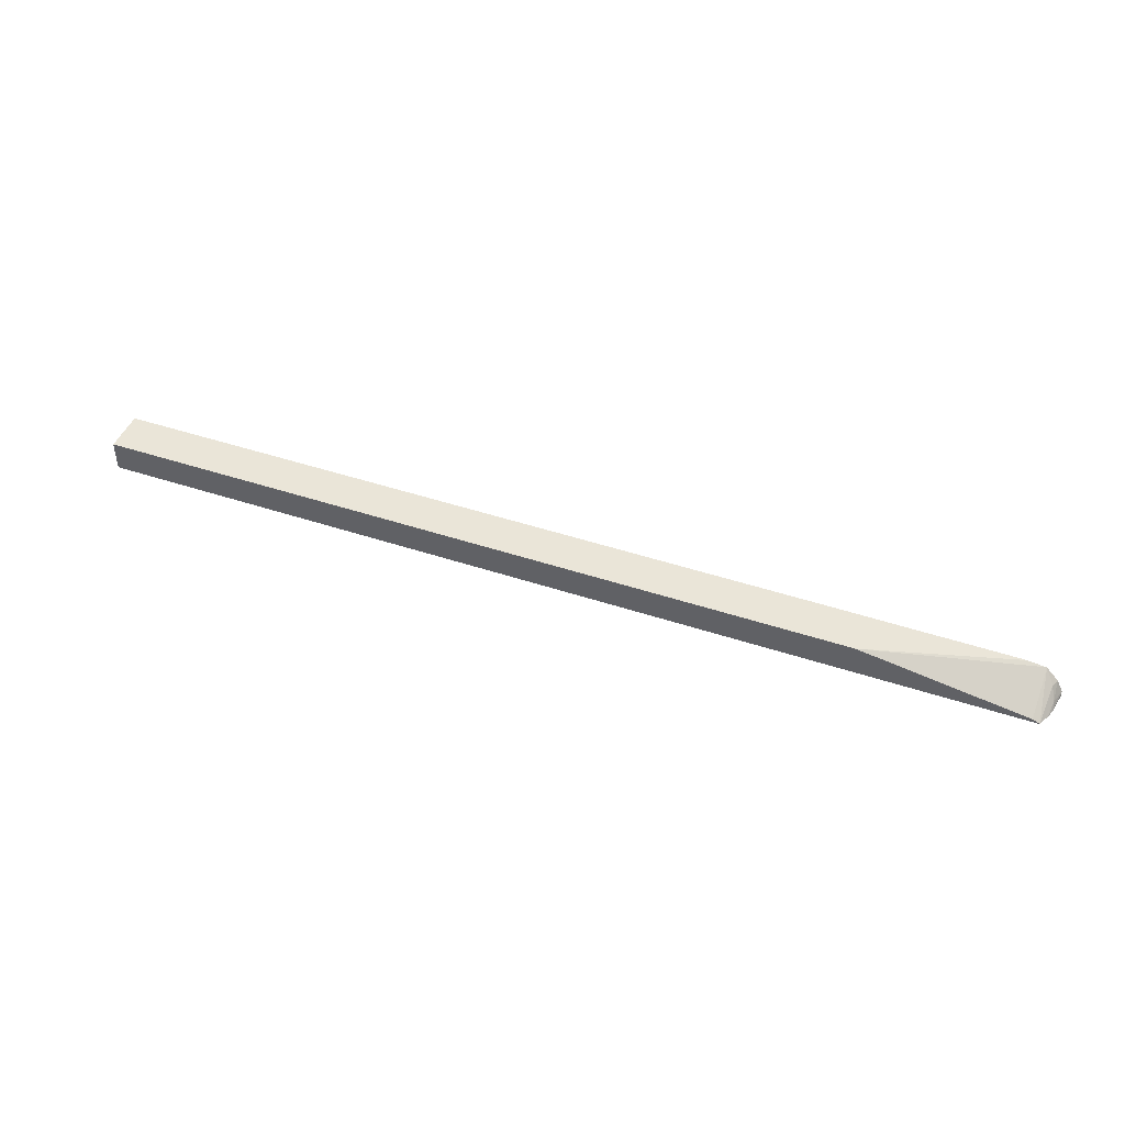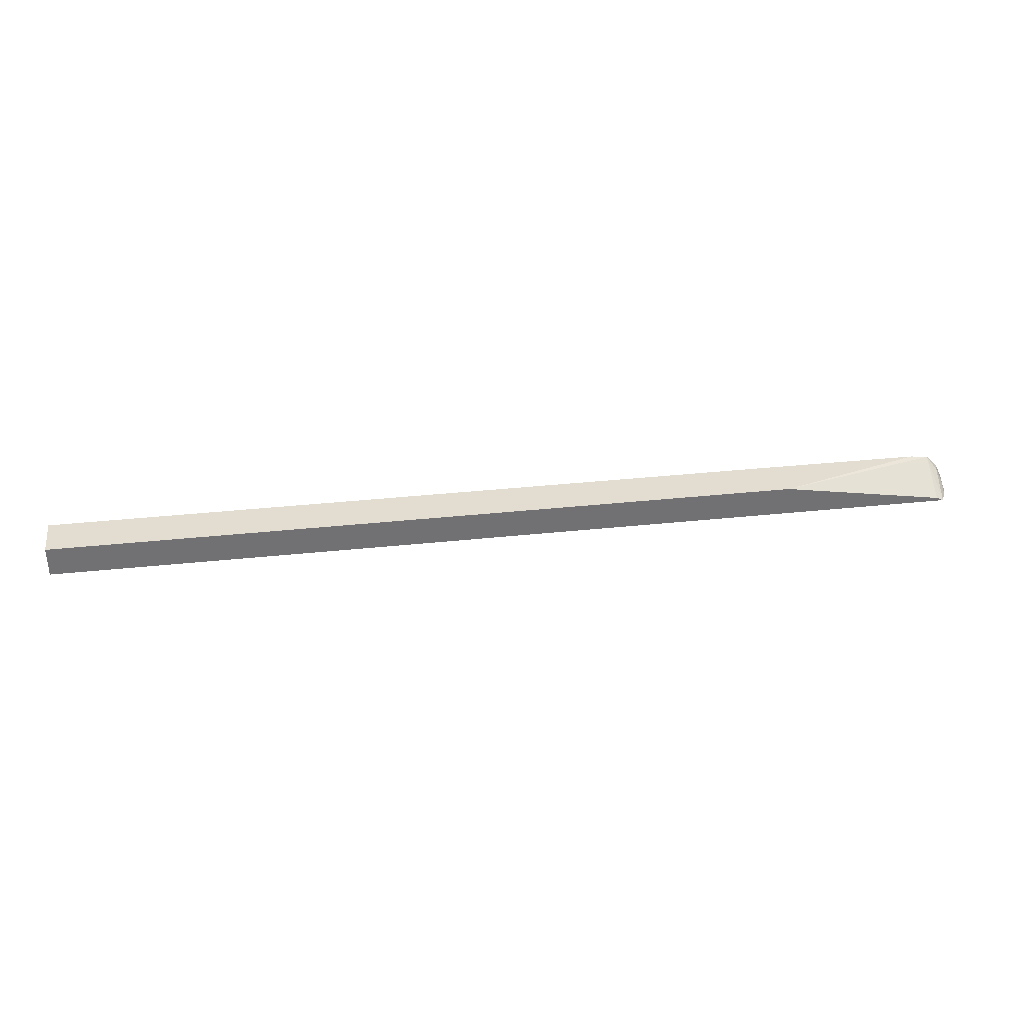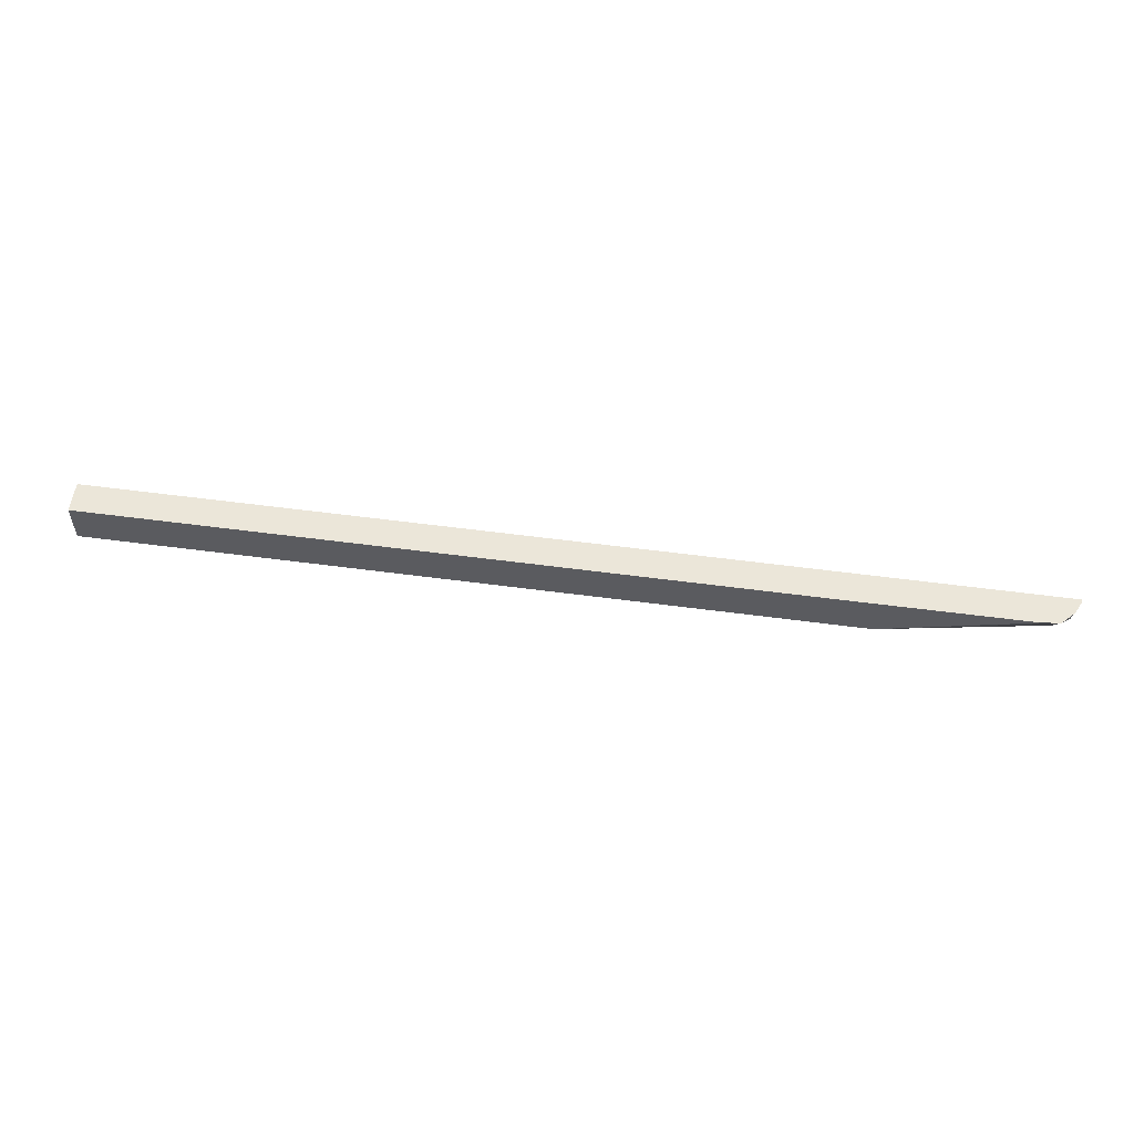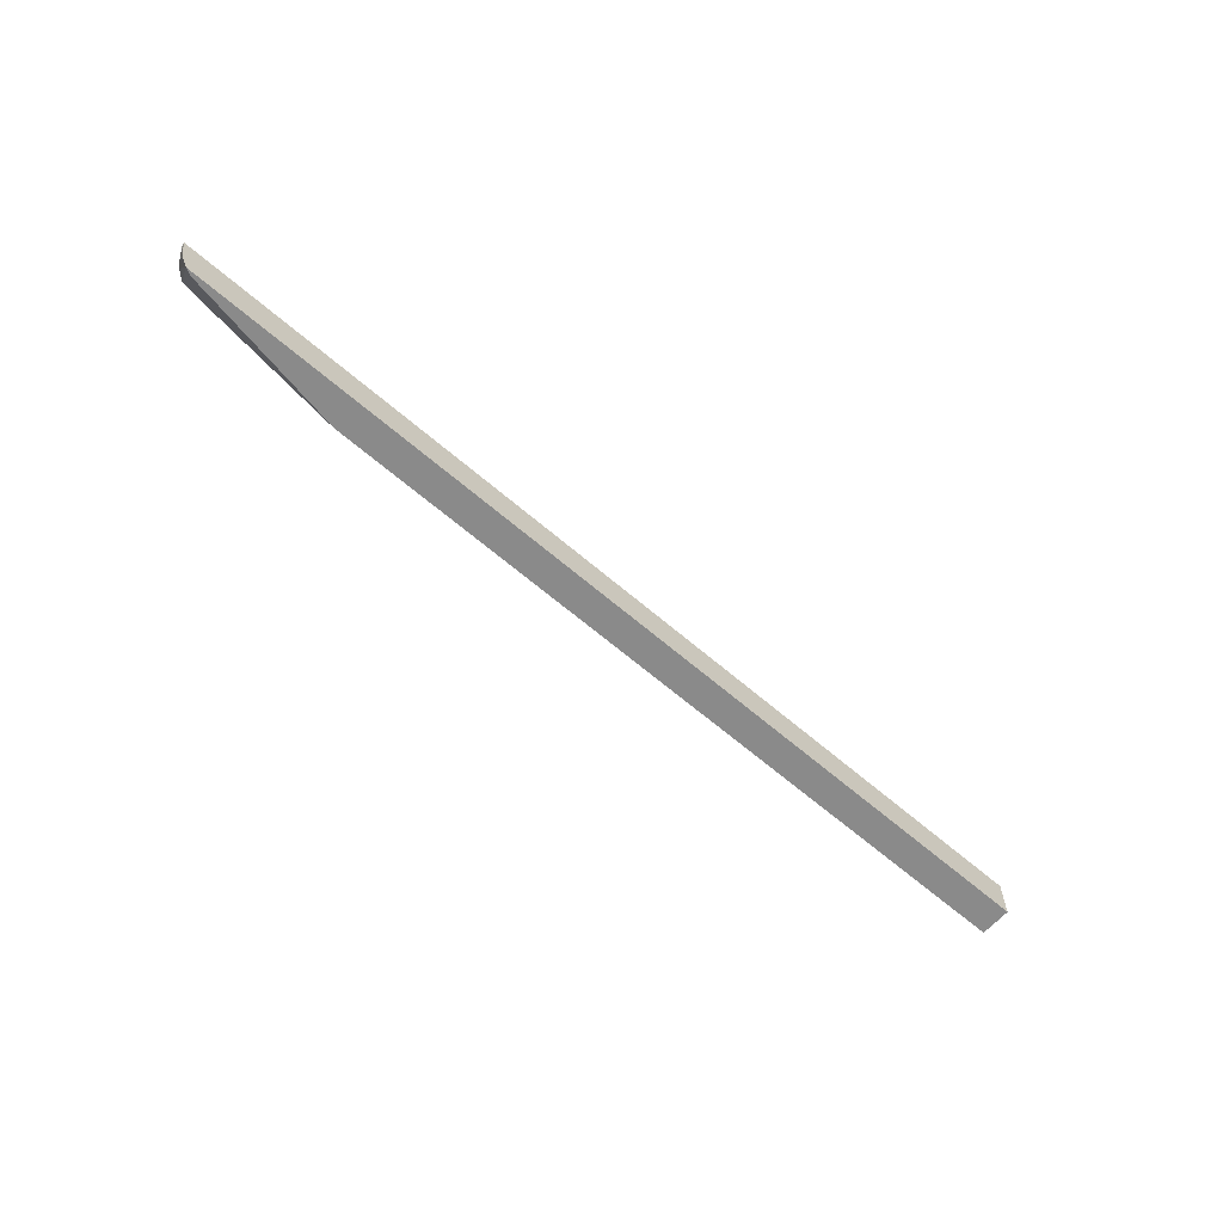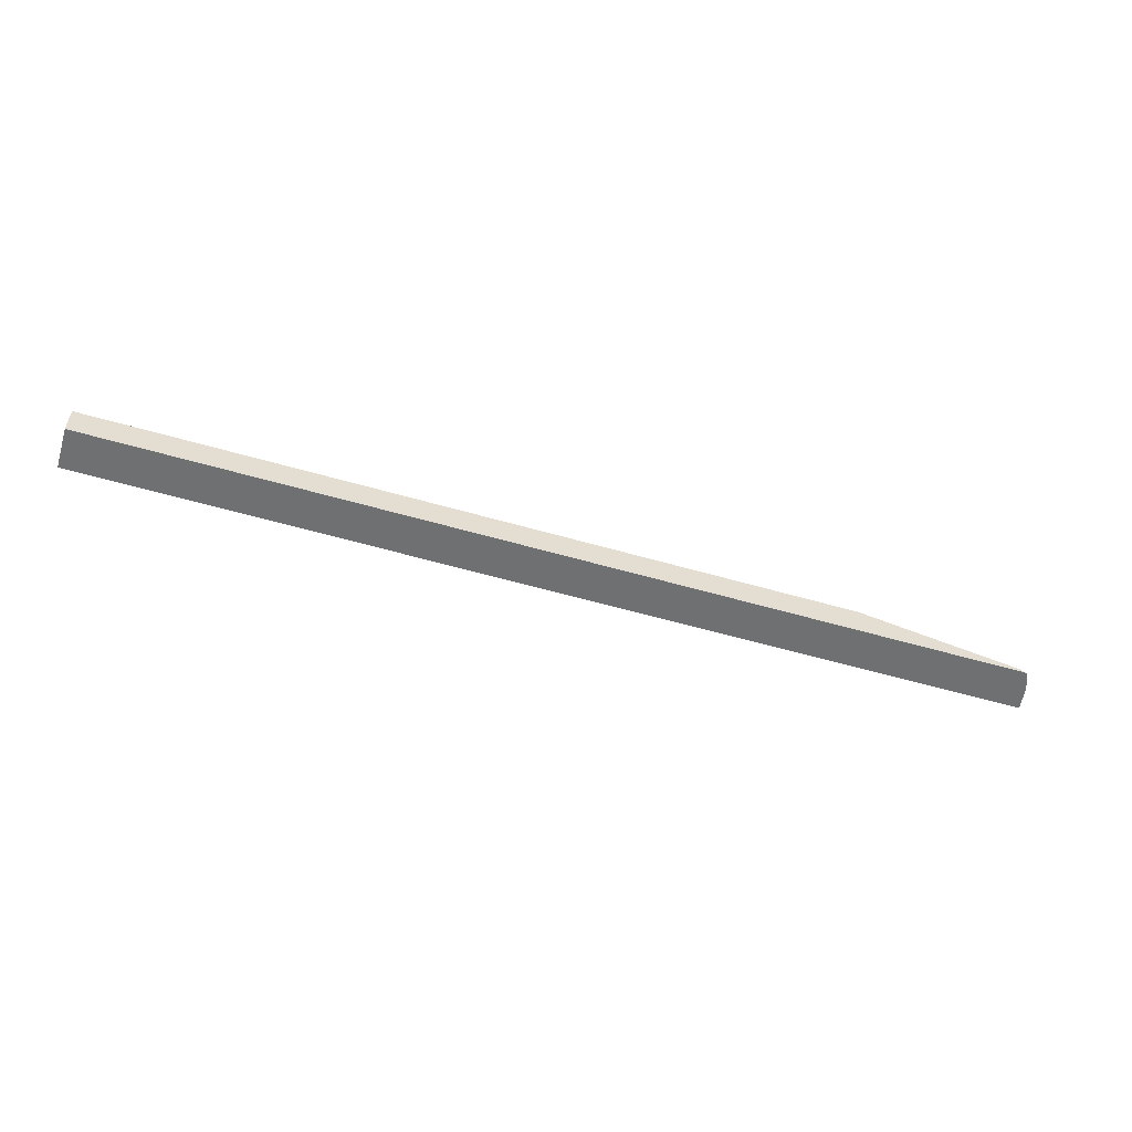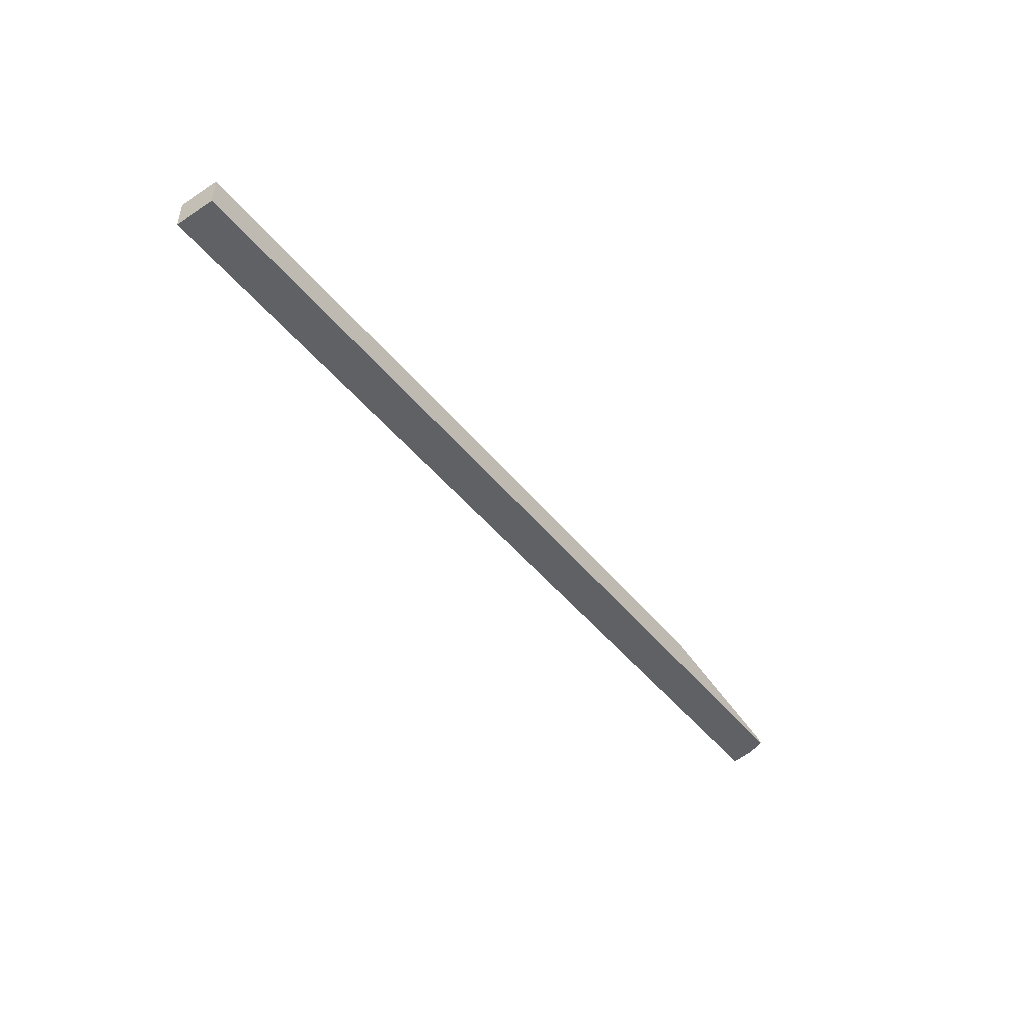
<metadata>
{"format":"obj","ext":"obj","renderer":"f3d","projection":"perspective","resolution":1024,"background":"white","views":[{"elev":45.1,"azim":21.2,"up":"+Z"},{"elev":35.1,"azim":-8.1,"up":"+Z"},{"elev":55.7,"azim":8.0,"up":"+Y"},{"elev":-63.4,"azim":138.8,"up":"+Y"},{"elev":-54.8,"azim":-17.2,"up":"+Z"},{"elev":-46.7,"azim":-53.4,"up":"+Z"}]}
</metadata>
<code>
v 0.6846 0.1676 0.2399
v 0.6898 0.1791 0.2399
v 0.6865 0.1999 0.2564
v 0.6779 0.2084 0.2671
v 0.6778 0.1676 0.2433
v -0.2166 0.1676 0.2399
v 0.6921 0.1862 0.2399
v 0.6909 0.1912 0.2455
v 0.6894 0.2084 0.2548
v 0.6775 0.2084 0.2672
v 0.5186 0.1676 0.2697
v -0.2166 0.1676 0.2697
v -0.2166 0.2084 0.2399
v 0.6952 0.2052 0.2399
v 0.6952 0.2084 0.2432
v 0.6604 0.2084 0.2693
v 0.5164 0.1721 0.2697
v -0.2166 0.2084 0.2697
v 0.6952 0.2084 0.2399
v 0.4954 0.2084 0.2697
v 0.5063 0.1901 0.2697
f 7 15 8
f 4 20 16
f 4 16 10
f 5 10 11
f 6 12 18
f 6 18 13
f 7 14 15
f 8 15 9
f 11 18 12
f 11 16 17
f 11 17 21
f 4 18 20
f 11 21 20
f 11 20 18
f 14 19 15
f 16 20 21
f 16 21 17
f 10 16 11
f 4 13 18
f 1 12 6
f 4 15 19
f 4 19 13
f 1 2 3
f 1 4 5
f 1 5 11
f 1 11 12
f 1 6 13
f 1 13 19
f 1 19 14
f 1 3 4
f 1 7 2
f 2 7 8
f 2 8 3
f 3 8 9
f 3 9 4
f 4 10 5
f 1 14 7
f 4 9 15

</code>
